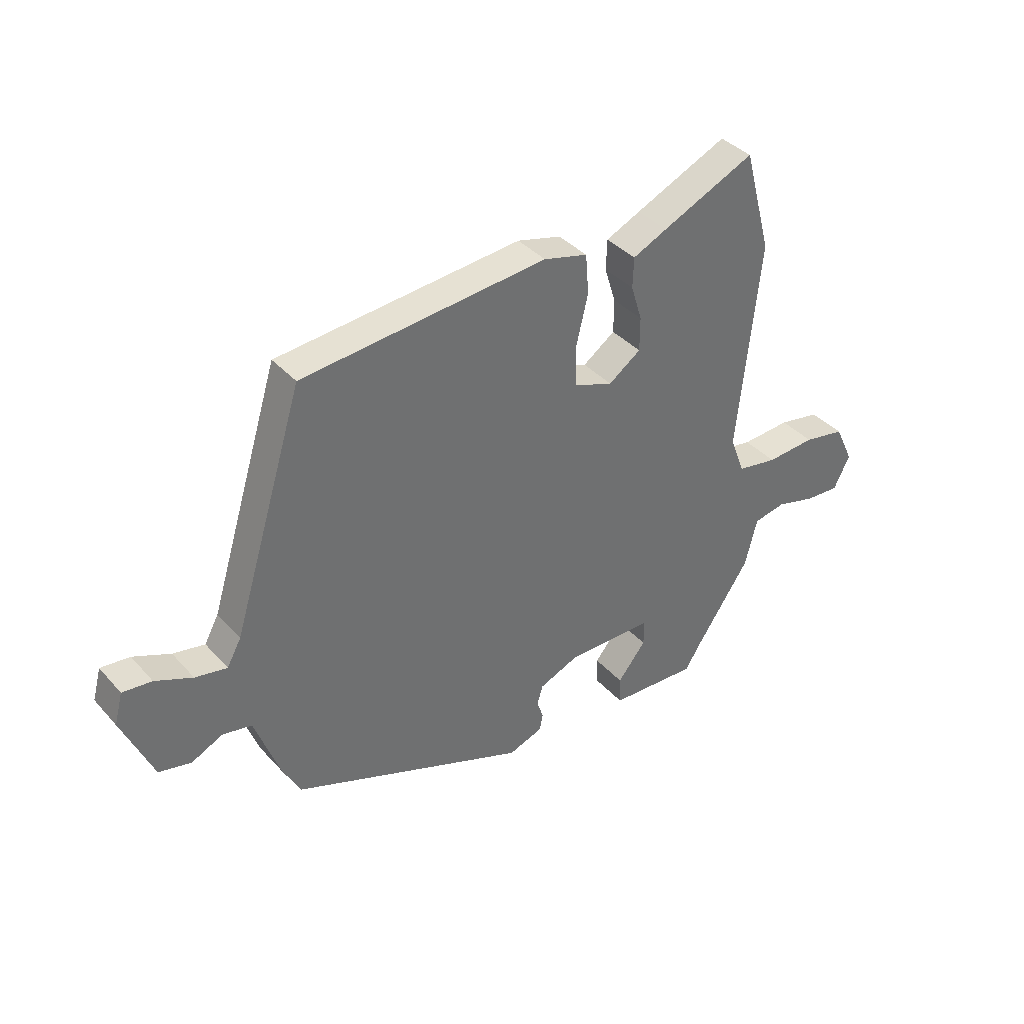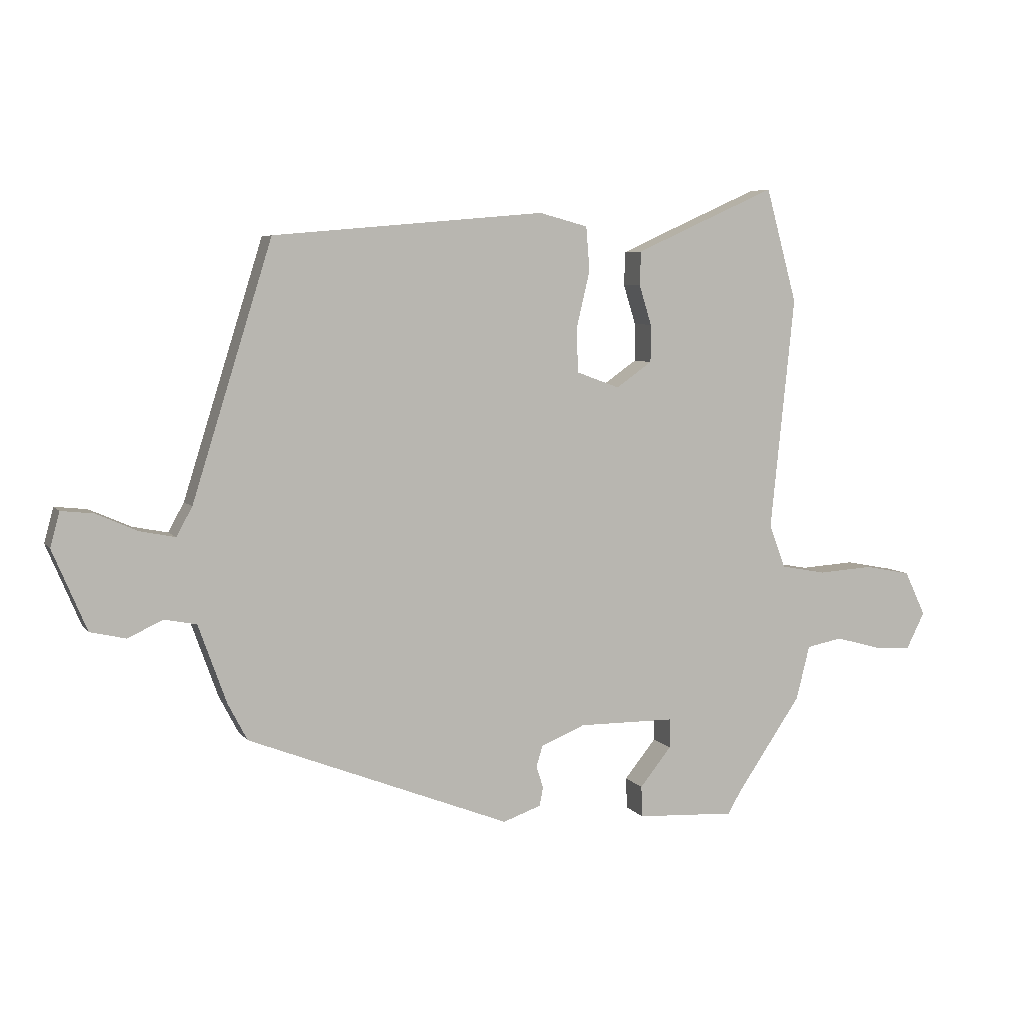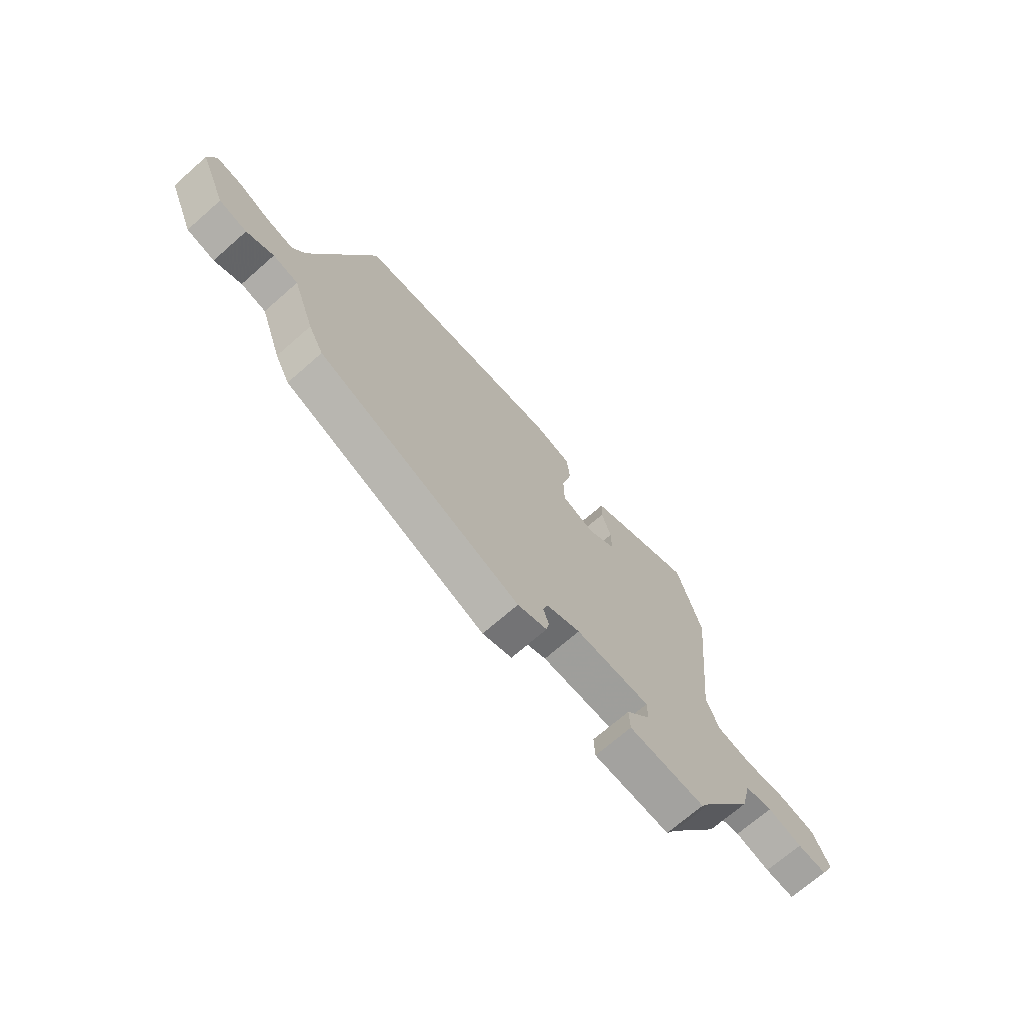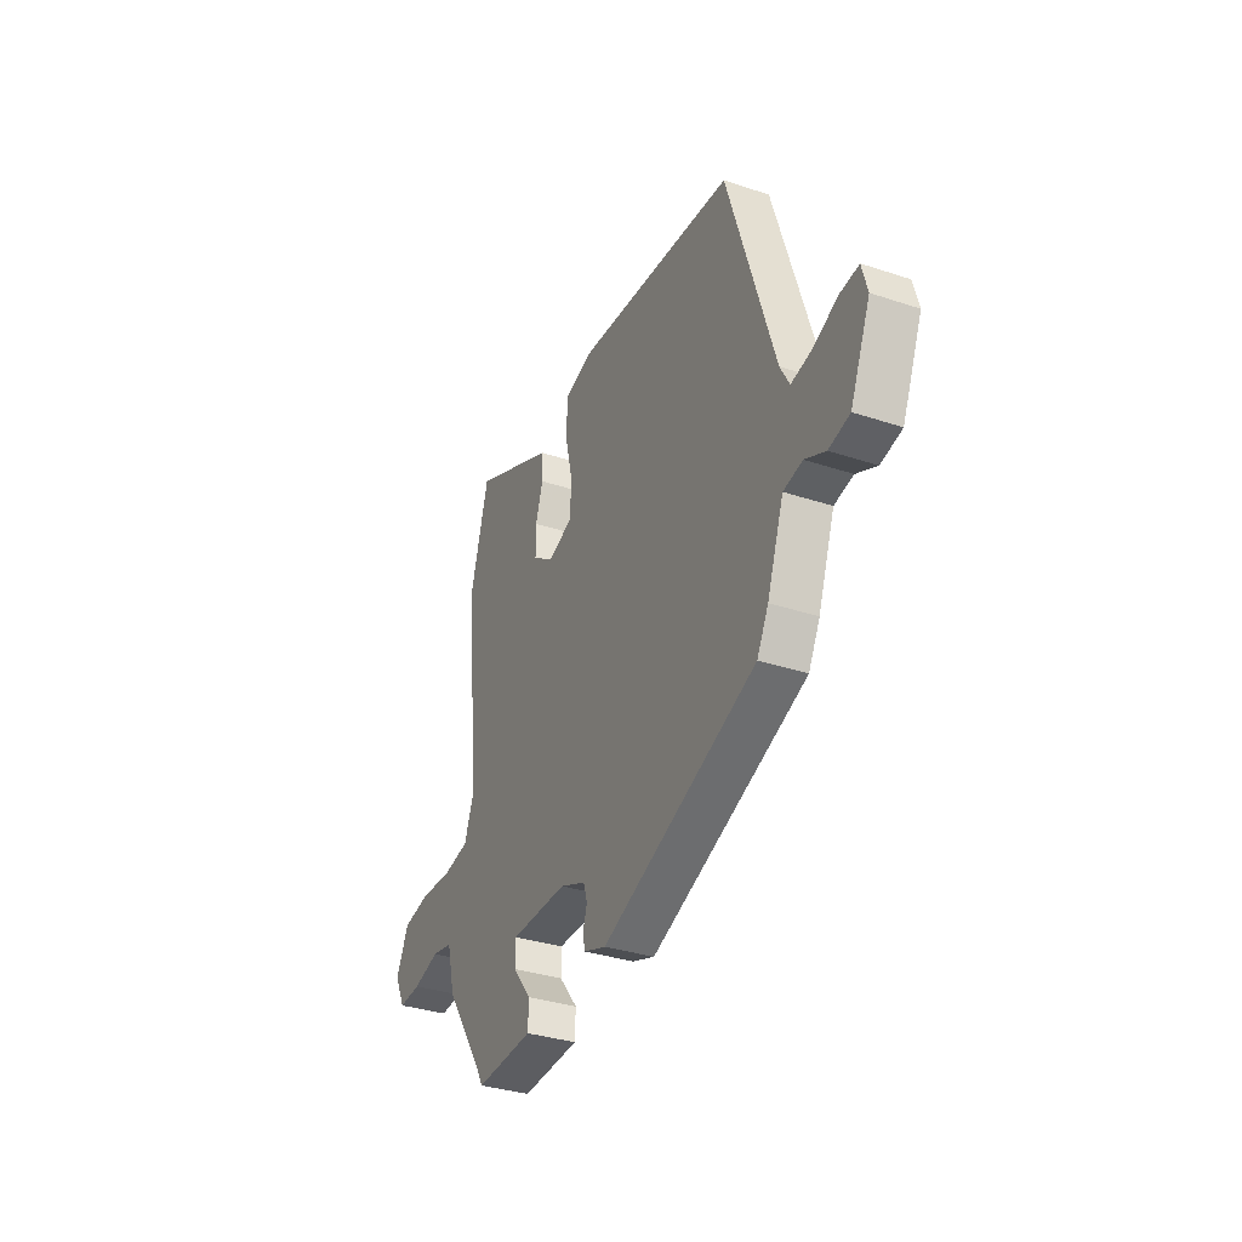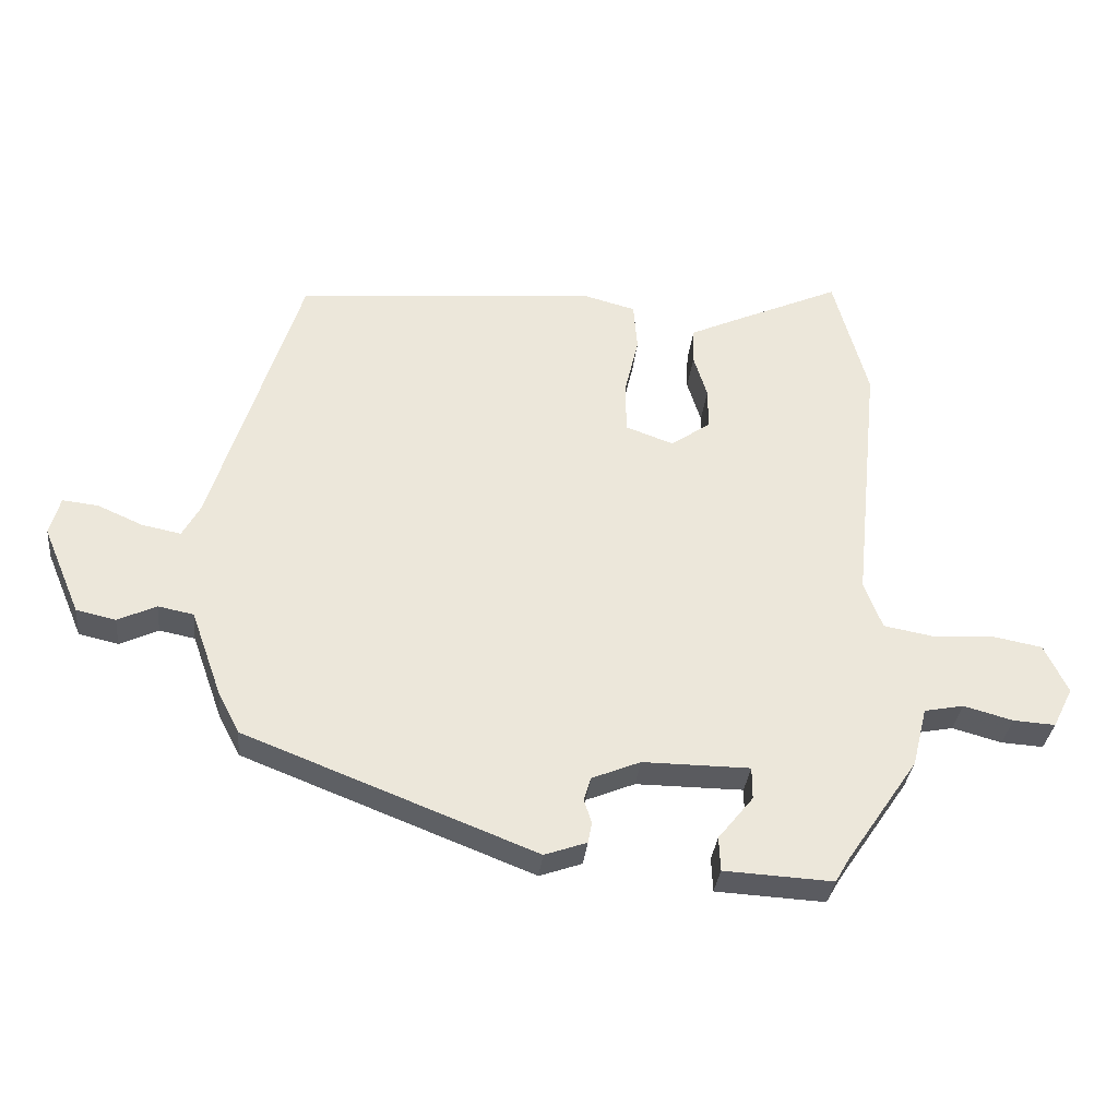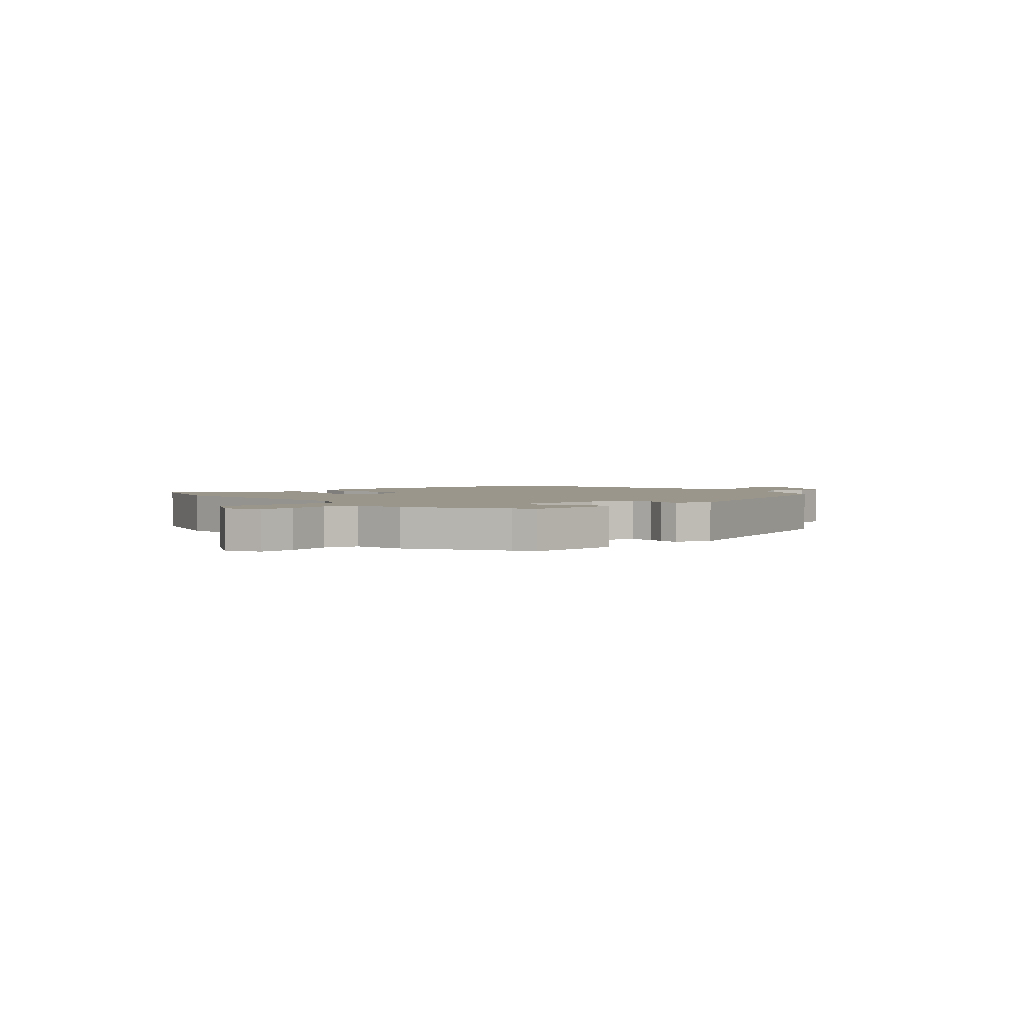
<metadata>
{"format":"obj","ext":"obj","renderer":"f3d","projection":"perspective","resolution":1024,"background":"white","views":[{"elev":38.1,"azim":-36.7,"up":"+Z"},{"elev":6.0,"azim":-19.7,"up":"+Z"},{"elev":-70.5,"azim":-48.8,"up":"+Z"},{"elev":-33.9,"azim":-114.3,"up":"+Z"},{"elev":-33.2,"azim":-6.0,"up":"+Z"},{"elev":2.5,"azim":140.7,"up":"+Y"}]}
</metadata>
<code>
v -0.461 0.07 -0.326
v -0.494 0.07 -0.263
v -0.542 0.07 -0.129
v -0.597 0.07 -0.118
v -0.656 0.07 -0.146
v -0.717 0.07 -0.132
v -0.775 0.07 0.005
v -0.759 0.07 0.064
v -0.704 0.07 0.058
v -0.634 0.07 0.027
v -0.574 0.07 0.015
v -0.547 0.07 0.064
v -0.411 0.07 0.499
v 0.052 0.07 0.54
v 0.135 0.07 0.518
v 0.141 0.07 0.443
v 0.119 0.07 0.35
v 0.12 0.07 0.271
v 0.194 0.07 0.244
v 0.255 0.07 0.287
v 0.255 0.07 0.351
v 0.234 0.07 0.419
v 0.236 0.07 0.476
v 0.301 0.07 0.506
v 0.477 0.07 0.585
v 0.53 0.07 0.391
v 0.489 0.07 -0.007
v 0.517 0.07 -0.081
v 0.594 0.07 -0.095
v 0.687 0.07 -0.089
v 0.766 0.07 -0.104
v 0.802 0.07 -0.18
v 0.771 0.07 -0.242
v 0.706 0.07 -0.238
v 0.63 0.07 -0.217
v 0.569 0.07 -0.229
v 0.546 0.07 -0.321
v 0.435 0.07 -0.484
v 0.413 0.07 -0.522
v 0.245 0.07 -0.513
v 0.243 0.07 -0.46
v 0.297 0.07 -0.393
v 0.297 0.07 -0.343
v 0.132 0.07 -0.342
v 0.057 0.07 -0.373
v 0.046 0.07 -0.409
v 0.058 0.07 -0.446
v 0.052 0.07 -0.478
v -0.013 0.07 -0.501
v -0.461 0 -0.326
v -0.494 0 -0.263
v -0.542 0 -0.129
v -0.597 0 -0.118
v -0.656 0 -0.146
v -0.717 0 -0.132
v -0.775 0 0.005
v -0.759 0 0.064
v -0.704 0 0.058
v -0.634 0 0.027
v -0.574 0 0.015
v -0.547 0 0.064
v -0.411 0 0.499
v 0.052 0 0.54
v 0.135 0 0.518
v 0.141 0 0.443
v 0.119 0 0.35
v 0.12 0 0.271
v 0.194 0 0.244
v 0.255 0 0.287
v 0.255 0 0.351
v 0.234 0 0.419
v 0.236 0 0.476
v 0.301 0 0.506
v 0.477 0 0.585
v 0.53 0 0.391
v 0.489 0 -0.007
v 0.517 0 -0.081
v 0.594 0 -0.095
v 0.687 0 -0.089
v 0.766 0 -0.104
v 0.802 0 -0.18
v 0.771 0 -0.242
v 0.706 0 -0.238
v 0.63 0 -0.217
v 0.569 0 -0.229
v 0.546 0 -0.321
v 0.435 0 -0.484
v 0.413 0 -0.522
v 0.245 0 -0.513
v 0.243 0 -0.46
v 0.297 0 -0.393
v 0.297 0 -0.343
v 0.132 0 -0.342
v 0.057 0 -0.373
v 0.046 0 -0.409
v 0.058 0 -0.446
v 0.052 0 -0.478
v -0.013 0 -0.501
f 1 2 3
f 49 1 3
f 48 49 3
f 47 48 3
f 46 47 3
f 45 46 3
f 44 45 3
f 43 44 3
f 40 41 42
f 39 40 42
f 38 39 42
f 38 42 43
f 37 38 43
f 36 37 43
f 33 34 35
f 32 33 35
f 31 32 35
f 30 31 35
f 29 30 35
f 28 29 35 36
f 36 43 3
f 28 36 3
f 27 28 3
f 25 26 27
f 24 25 27
f 23 24 27
f 22 23 27
f 21 22 27
f 15 16 17
f 14 15 17
f 13 14 17
f 12 13 17
f 11 12 17 18
f 8 9 10
f 7 8 10
f 6 7 10
f 5 6 10
f 4 5 10
f 4 10 11
f 11 18 19
f 4 11 19
f 3 4 19
f 20 21 27
f 19 20 27
f 3 19 27
f 52 51 50
f 52 50 98
f 52 98 97
f 52 97 96
f 52 96 95
f 52 95 94
f 52 94 93
f 52 93 92
f 91 90 89
f 91 89 88
f 91 88 87
f 92 91 87
f 92 87 86
f 92 86 85
f 84 83 82
f 84 82 81
f 84 81 80
f 84 80 79
f 84 79 78
f 85 84 78 77
f 52 92 85
f 52 85 77
f 52 77 76
f 76 75 74
f 76 74 73
f 76 73 72
f 76 72 71
f 76 71 70
f 66 65 64
f 66 64 63
f 66 63 62
f 66 62 61
f 67 66 61 60
f 59 58 57
f 59 57 56
f 59 56 55
f 59 55 54
f 59 54 53
f 60 59 53
f 68 67 60
f 68 60 53
f 68 53 52
f 76 70 69
f 76 69 68
f 76 68 52
f 1 50 51 2
f 2 51 52 3
f 3 52 53 4
f 4 53 54 5
f 5 54 55 6
f 6 55 56 7
f 7 56 57 8
f 8 57 58 9
f 9 58 59 10
f 10 59 60 11
f 11 60 61 12
f 12 61 62 13
f 13 62 63 14
f 14 63 64 15
f 15 64 65 16
f 16 65 66 17
f 17 66 67 18
f 18 67 68 19
f 19 68 69 20
f 20 69 70 21
f 21 70 71 22
f 22 71 72 23
f 23 72 73 24
f 24 73 74 25
f 25 74 75 26
f 26 75 76 27
f 27 76 77 28
f 28 77 78 29
f 29 78 79 30
f 30 79 80 31
f 31 80 81 32
f 32 81 82 33
f 33 82 83 34
f 34 83 84 35
f 35 84 85 36
f 36 85 86 37
f 37 86 87 38
f 38 87 88 39
f 39 88 89 40
f 40 89 90 41
f 41 90 91 42
f 42 91 92 43
f 43 92 93 44
f 44 93 94 45
f 45 94 95 46
f 46 95 96 47
f 47 96 97 48
f 48 97 98 49
f 49 98 50 1

</code>
